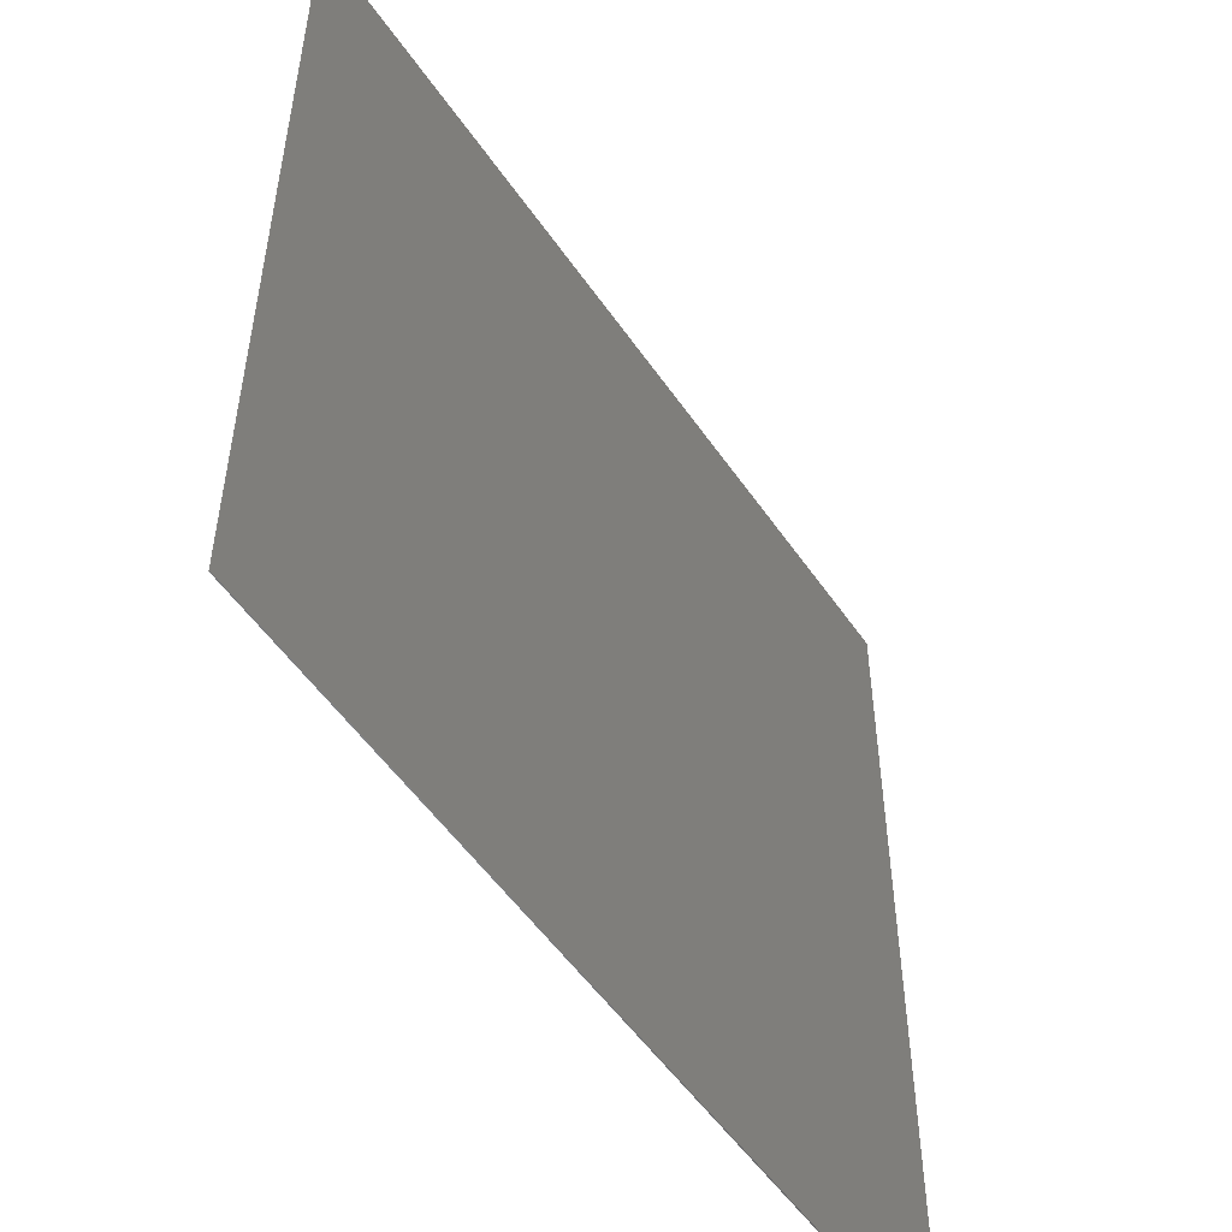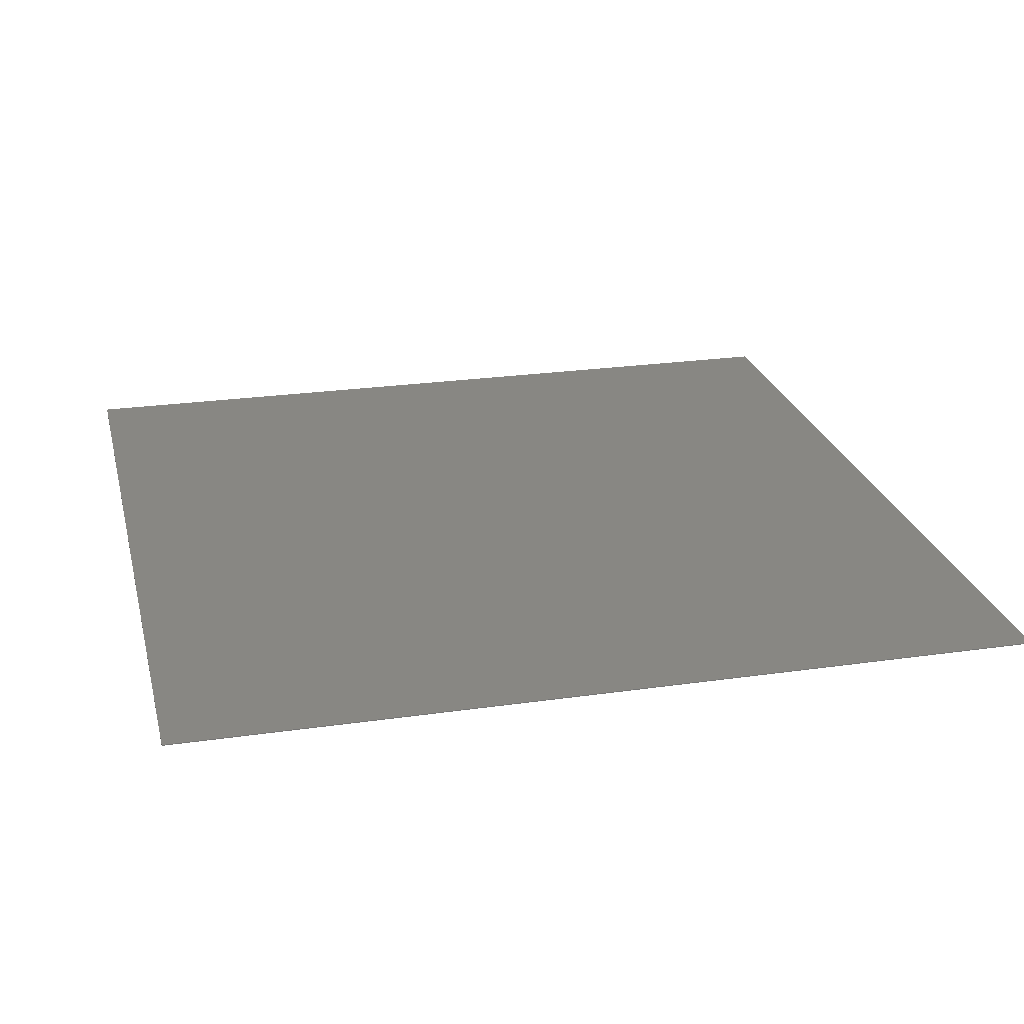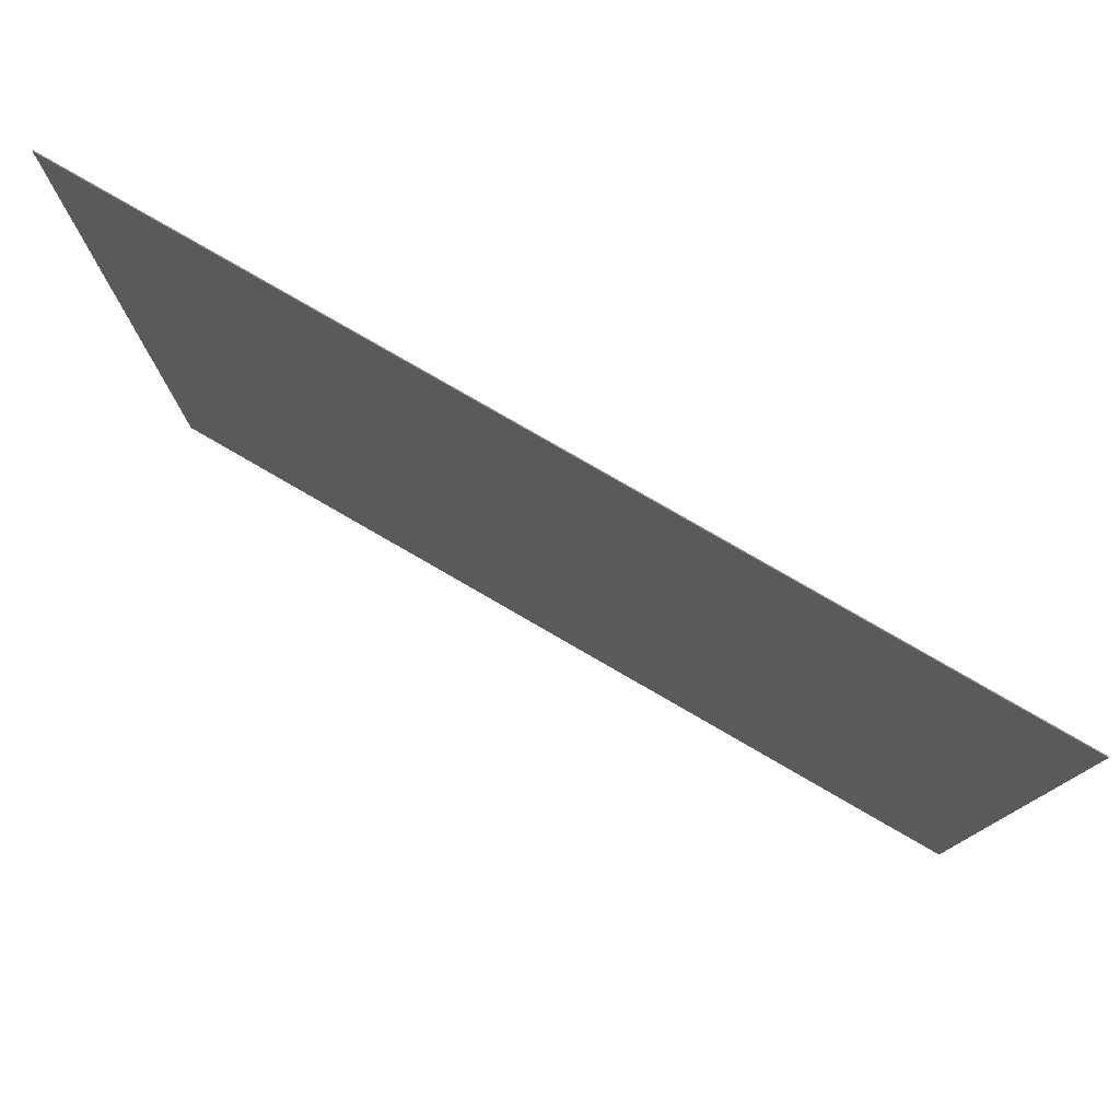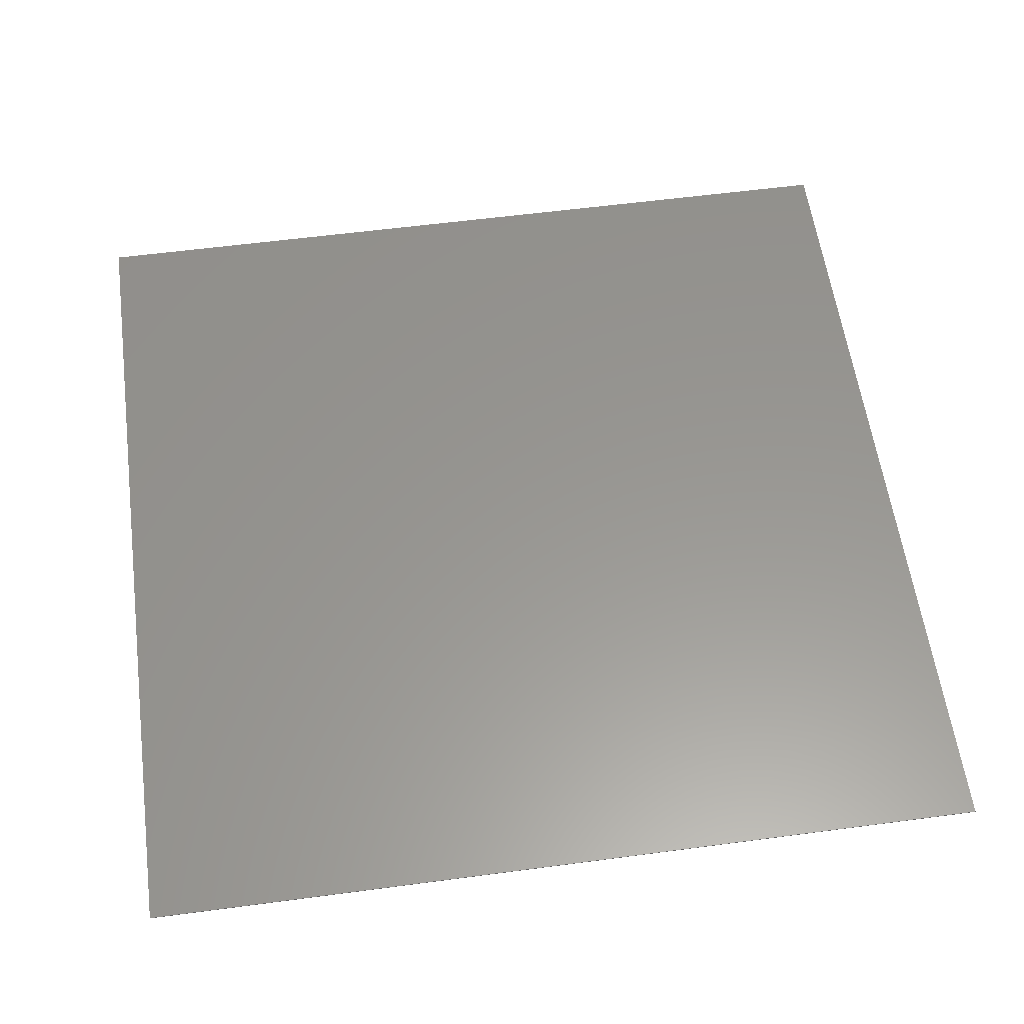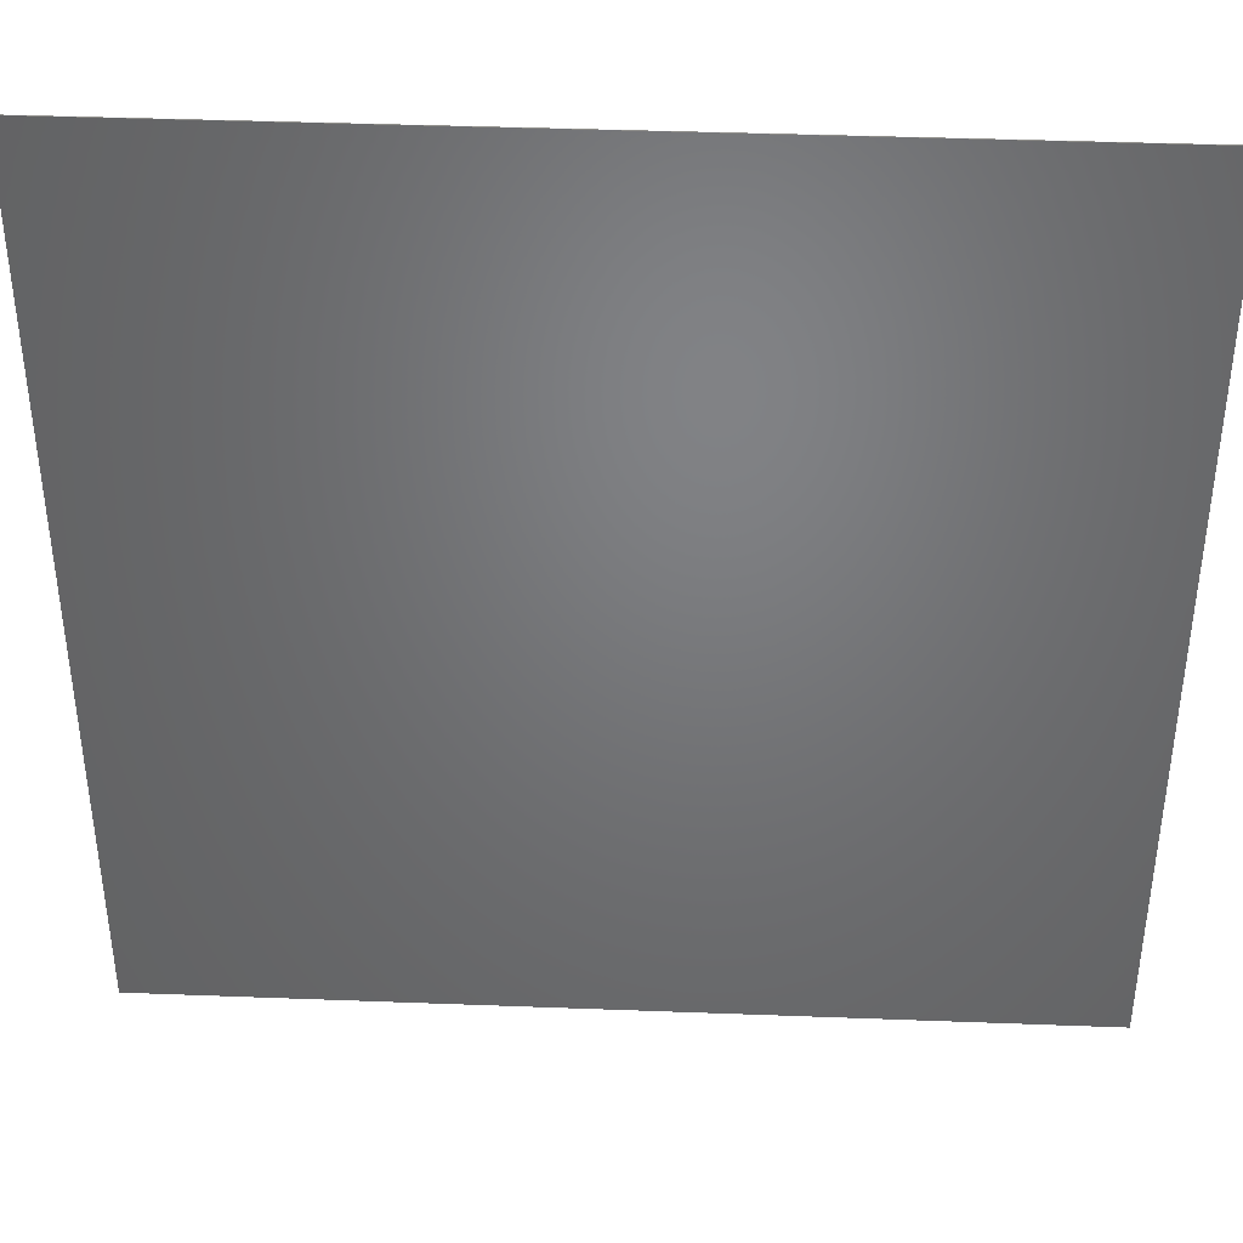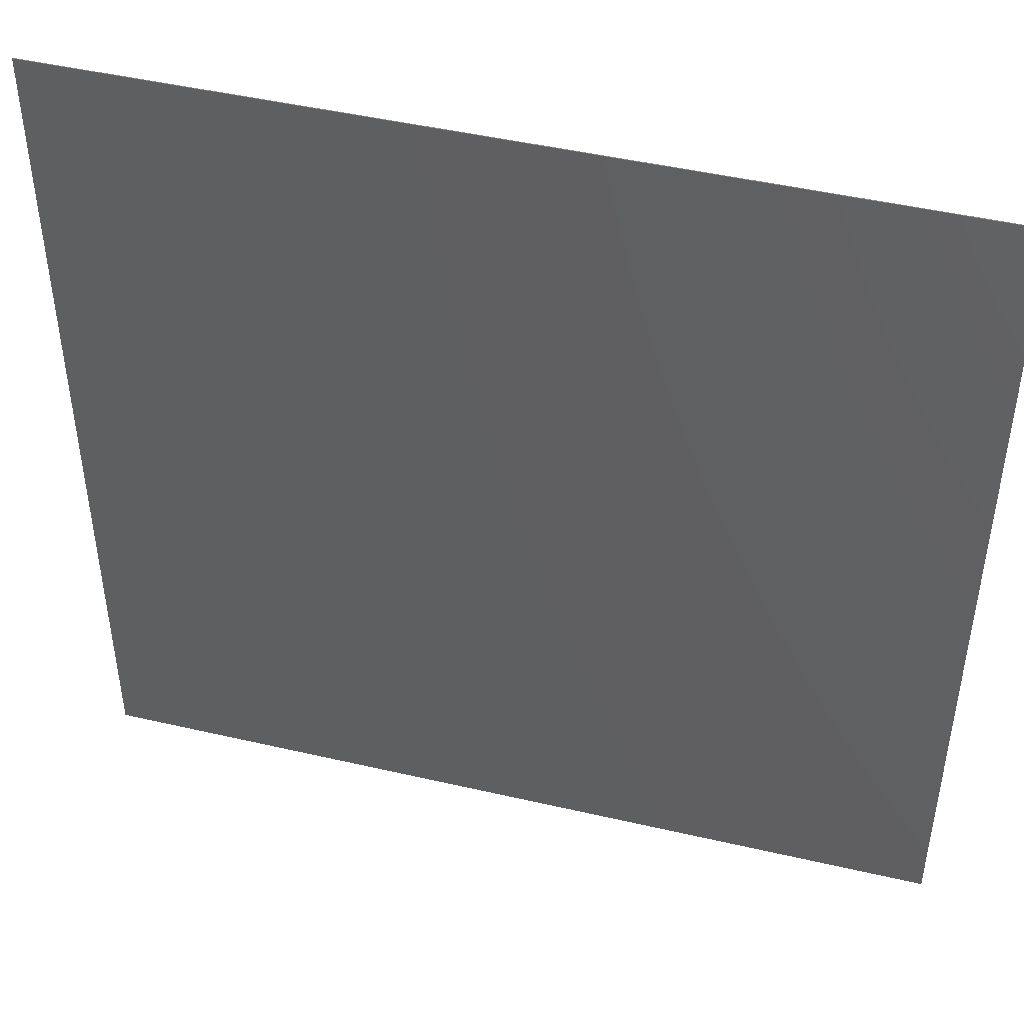
<metadata>
{"format":"stl","ext":"stl","renderer":"f3d","projection":"perspective","resolution":1024,"background":"white","views":[{"elev":-52.9,"azim":-56.4,"up":"+Y"},{"elev":24.2,"azim":-13.4,"up":"+Z"},{"elev":79.6,"azim":30.0,"up":"+Y"},{"elev":58.4,"azim":172.2,"up":"+Z"},{"elev":39.9,"azim":2.7,"up":"+Y"},{"elev":46.2,"azim":-165.1,"up":"+Y"}]}
</metadata>
<code>
# stl→obj: 8 verts, 12 faces
v -0.05 0.05 5e-05
v 0.05 -0.05 5e-05
v 0.05 0.05 5e-05
v -0.05 -0.05 5e-05
v -0.05 -0.05 -5e-05
v 0.05 0.05 -5e-05
v 0.05 -0.05 -5e-05
v -0.05 0.05 -5e-05
f 1 2 3
f 2 1 4
f 5 6 7
f 6 5 8
f 5 2 4
f 2 5 7
f 2 6 3
f 6 2 7
f 6 1 3
f 1 6 8
f 5 1 8
f 1 5 4

</code>
